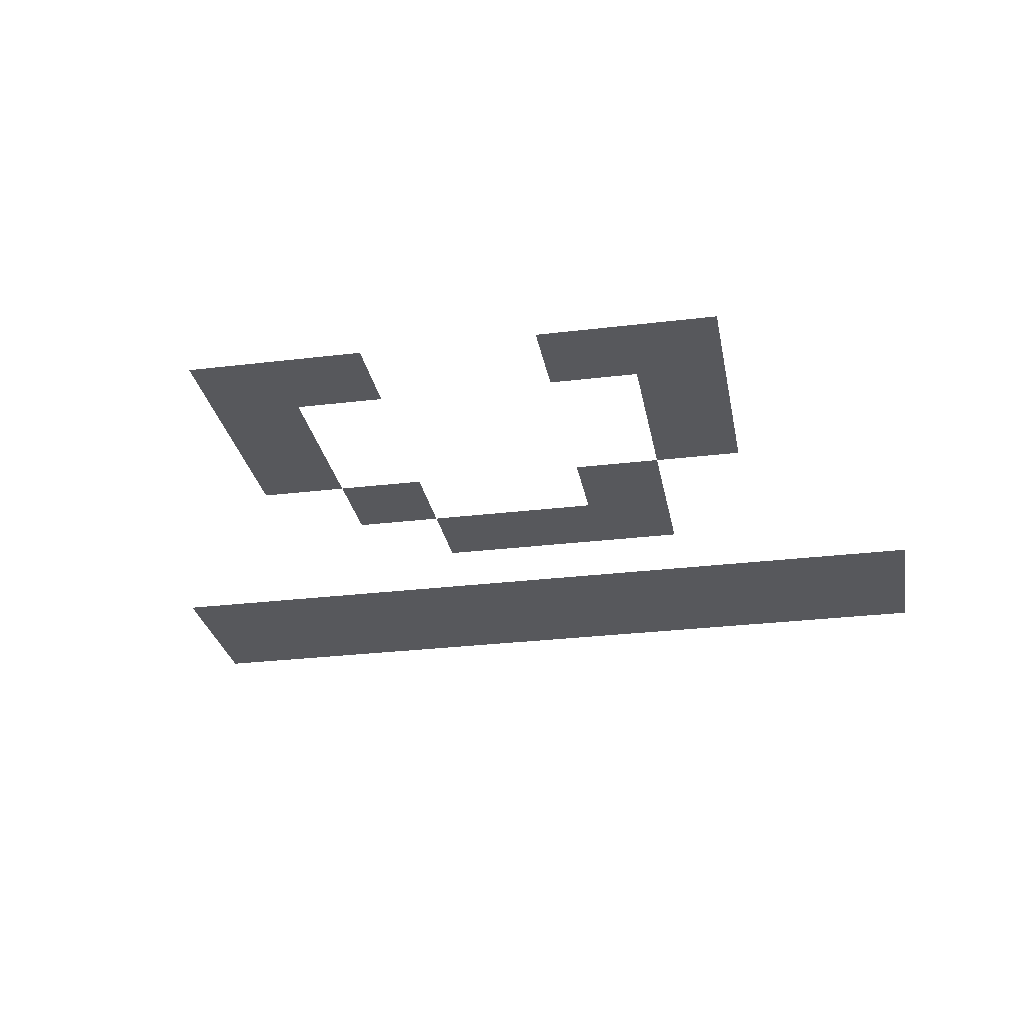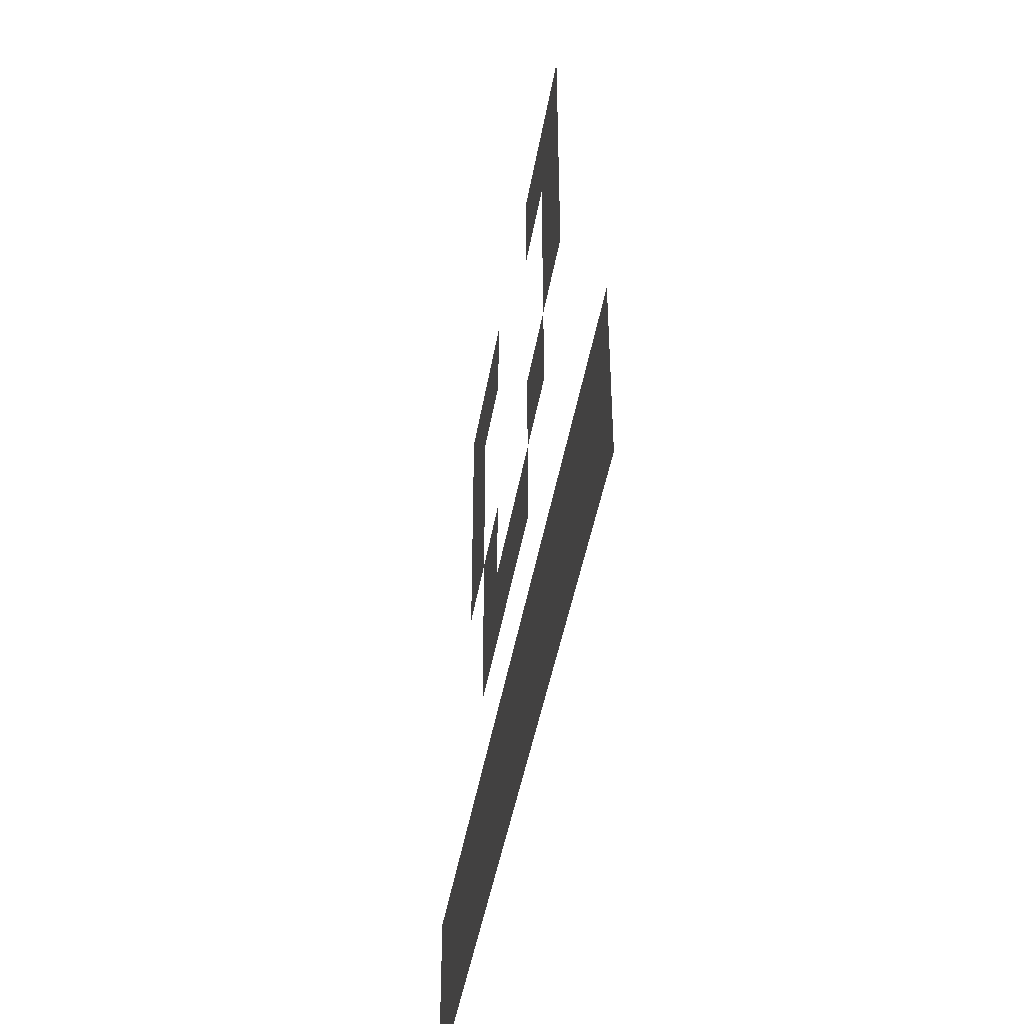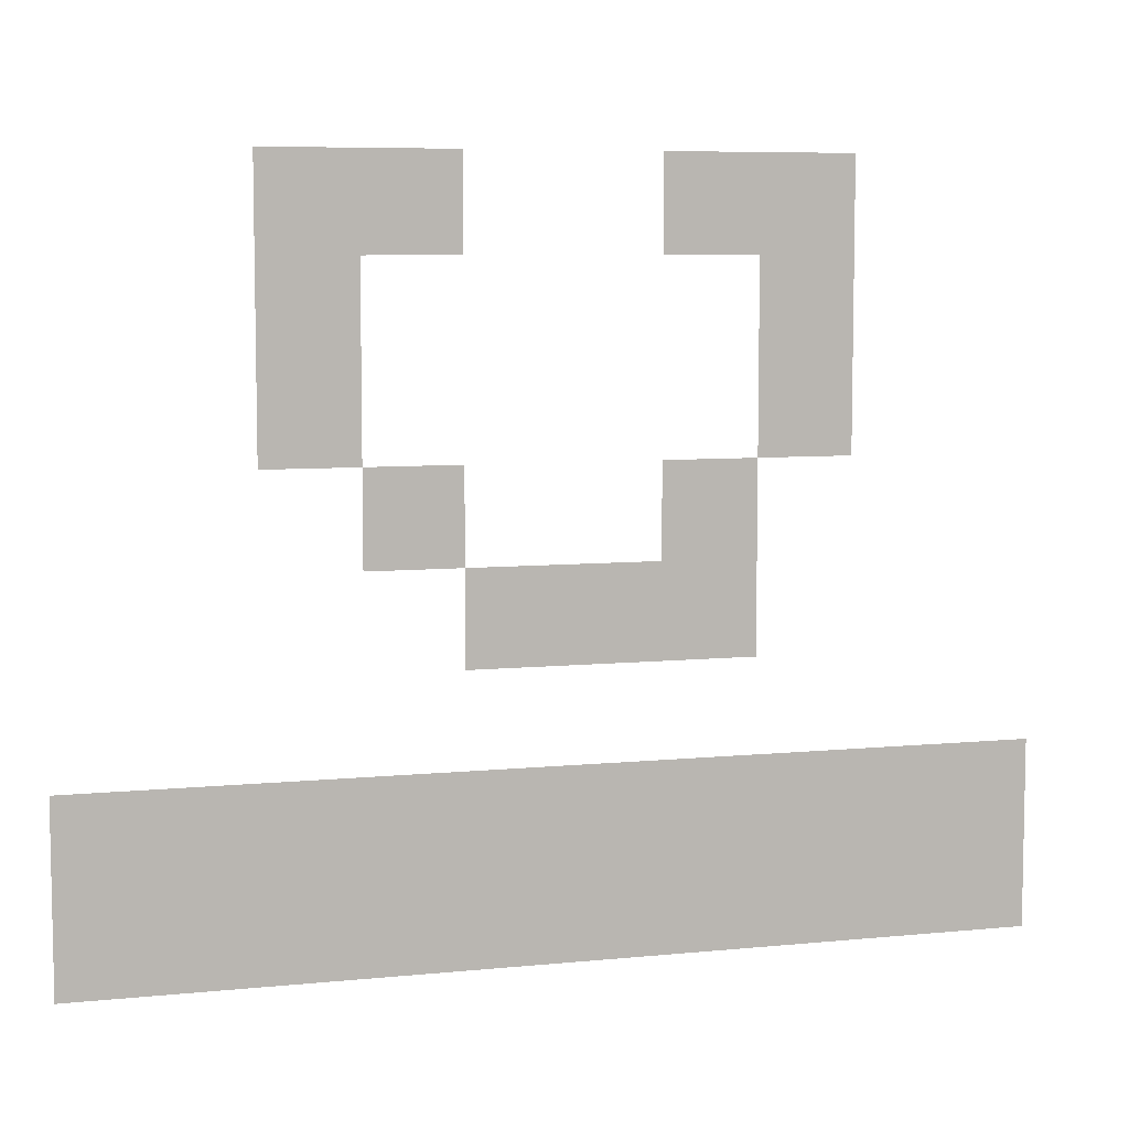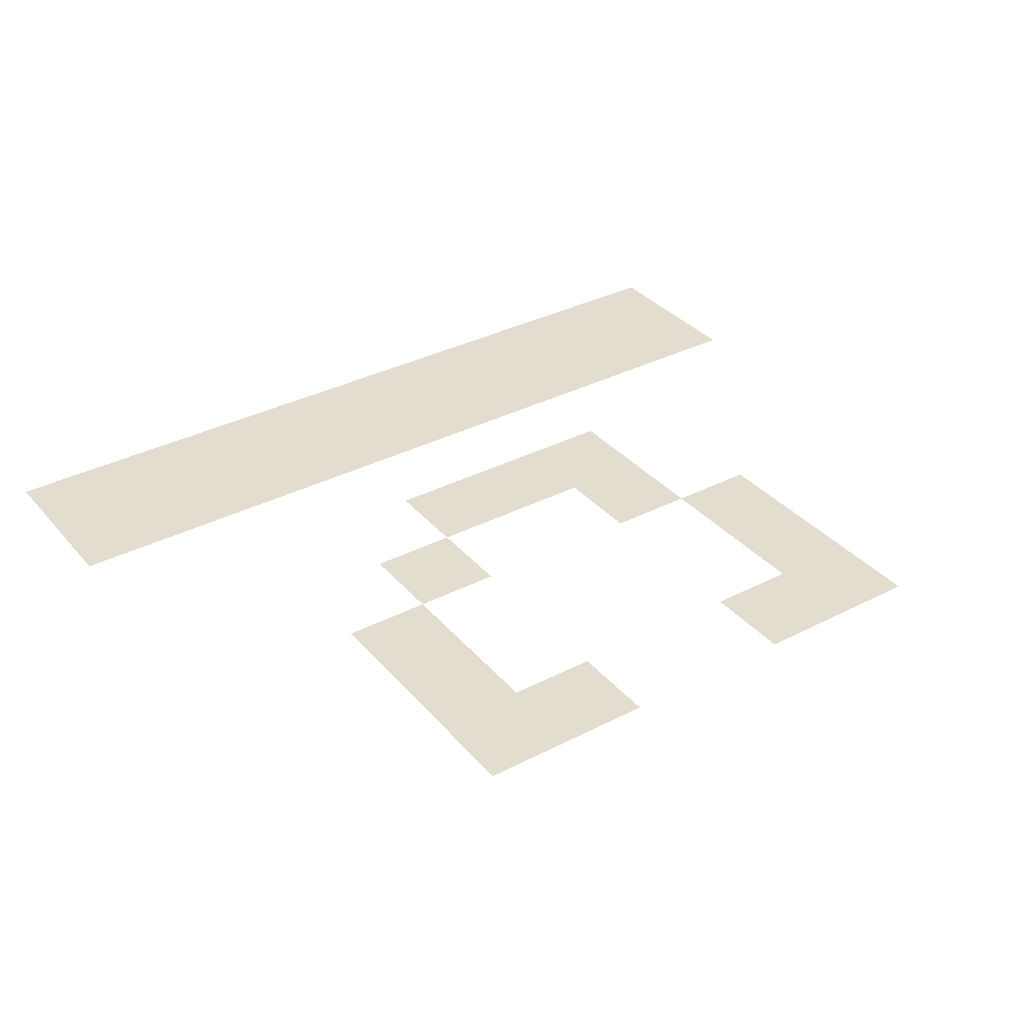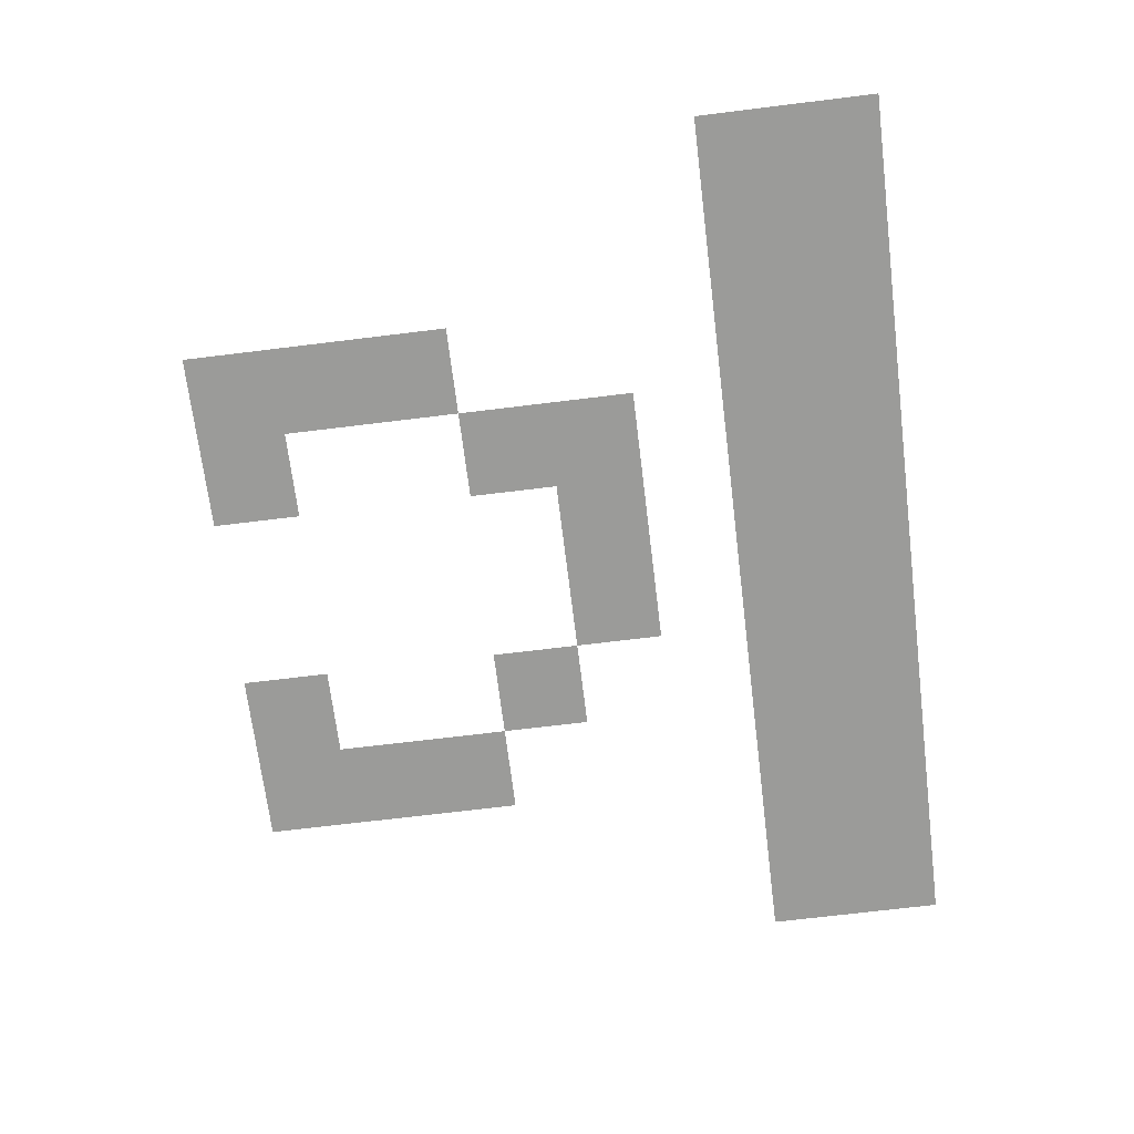
<metadata>
{"format":"obj","ext":"obj","renderer":"f3d","projection":"perspective","resolution":1024,"background":"white","views":[{"elev":-28.4,"azim":-169.6,"up":"+Z"},{"elev":-43.4,"azim":80.6,"up":"+Y"},{"elev":7.1,"azim":163.9,"up":"+Y"},{"elev":34.8,"azim":145.5,"up":"+Z"},{"elev":-69.6,"azim":-83.0,"up":"+Z"}]}
</metadata>
<code>
v -10 -6 0
v -11 -6 0
v -11 -5 0
v -10 -5 0
v -9 -6 0
v -10 -6 0
v -10 -5 0
v -9 -5 0
v -6 -6 0
v -7 -6 0
v -7 -5 0
v -6 -5 0
v -5 -6 0
v -6 -6 0
v -6 -5 0
v -5 -5 0
v -10 -7 0
v -11 -7 0
v -11 -6 0
v -10 -6 0
v -5 -7 0
v -6 -7 0
v -6 -6 0
v -5 -6 0
v -10 -8 0
v -11 -8 0
v -11 -7 0
v -10 -7 0
v -5 -8 0
v -6 -8 0
v -6 -7 0
v -5 -7 0
v -9 -9 0
v -10 -9 0
v -10 -8 0
v -9 -8 0
v -6 -9 0
v -7 -9 0
v -7 -8 0
v -6 -8 0
v -9 -10 0
v -10 -10 0
v -10 -9 0
v -9 -9 0
v -8 -10 0
v -9 -10 0
v -9 -9 0
v -8 -9 0
v -7 -10 0
v -8 -10 0
v -8 -9 0
v -7 -9 0
v -12 -12 0
v -13 -12 0
v -13 -11 0
v -12 -11 0
v -11 -12 0
v -12 -12 0
v -12 -11 0
v -11 -11 0
v -10 -12 0
v -11 -12 0
v -11 -11 0
v -10 -11 0
v -9 -12 0
v -10 -12 0
v -10 -11 0
v -9 -11 0
v -8 -12 0
v -9 -12 0
v -9 -11 0
v -8 -11 0
v -7 -12 0
v -8 -12 0
v -8 -11 0
v -7 -11 0
v -6 -12 0
v -7 -12 0
v -7 -11 0
v -6 -11 0
v -5 -12 0
v -6 -12 0
v -6 -11 0
v -5 -11 0
v -4 -12 0
v -5 -12 0
v -5 -11 0
v -4 -11 0
v -3 -12 0
v -4 -12 0
v -4 -11 0
v -3 -11 0
v -12 -13 0
v -13 -13 0
v -13 -12 0
v -12 -12 0
v -11 -13 0
v -12 -13 0
v -12 -12 0
v -11 -12 0
v -10 -13 0
v -11 -13 0
v -11 -12 0
v -10 -12 0
v -9 -13 0
v -10 -13 0
v -10 -12 0
v -9 -12 0
v -8 -13 0
v -9 -13 0
v -9 -12 0
v -8 -12 0
v -7 -13 0
v -8 -13 0
v -8 -12 0
v -7 -12 0
v -6 -13 0
v -7 -13 0
v -7 -12 0
v -6 -12 0
v -5 -13 0
v -6 -13 0
v -6 -12 0
v -5 -12 0
v -4 -13 0
v -5 -13 0
v -5 -12 0
v -4 -12 0
v -3 -13 0
v -4 -13 0
v -4 -12 0
v -3 -12 0
g Dungeon.R01_mesh_0002
f 1 2 3 4
f 5 6 7 8
f 9 10 11 12
f 13 14 15 16
f 17 18 19 20
f 21 22 23 24
f 25 26 27 28
f 29 30 31 32
f 33 34 35 36
f 37 38 39 40
f 41 42 43 44
f 45 46 47 48
f 49 50 51 52
f 53 54 55 56
f 57 58 59 60
f 61 62 63 64
f 65 66 67 68
f 69 70 71 72
f 73 74 75 76
f 77 78 79 80
f 81 82 83 84
f 85 86 87 88
f 89 90 91 92
f 93 94 95 96
f 97 98 99 100
f 101 102 103 104
f 105 106 107 108
f 109 110 111 112
f 113 114 115 116
f 117 118 119 120
f 121 122 123 124
f 125 126 127 128
f 129 130 131 132

</code>
